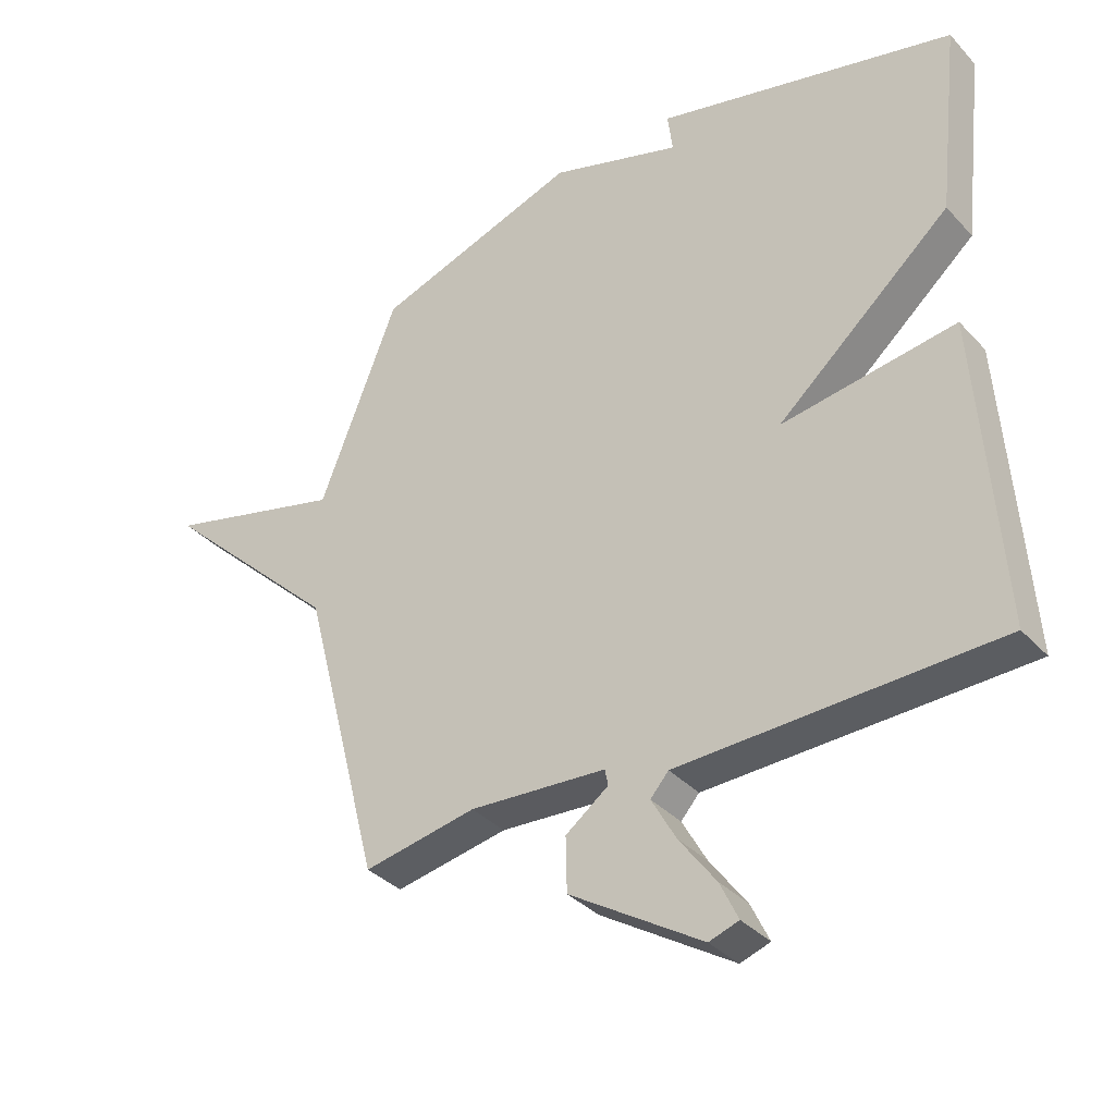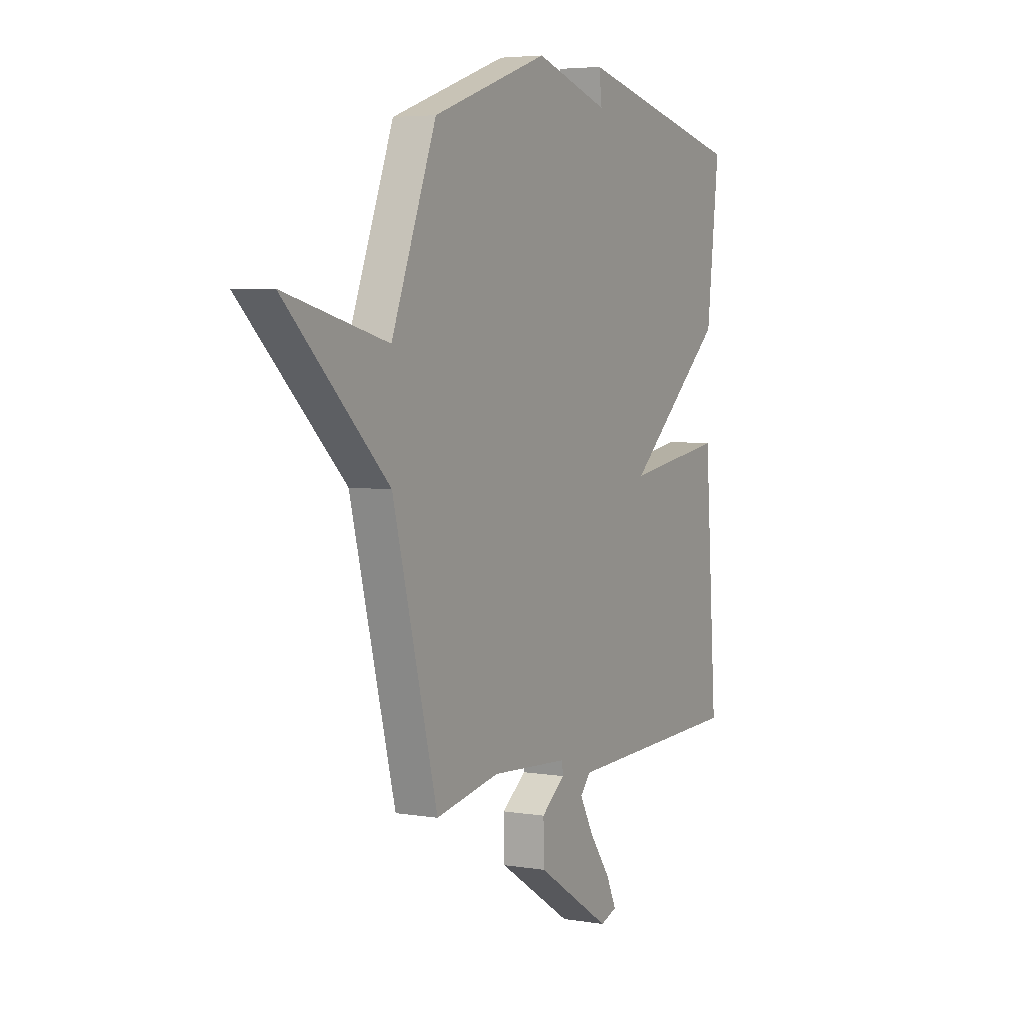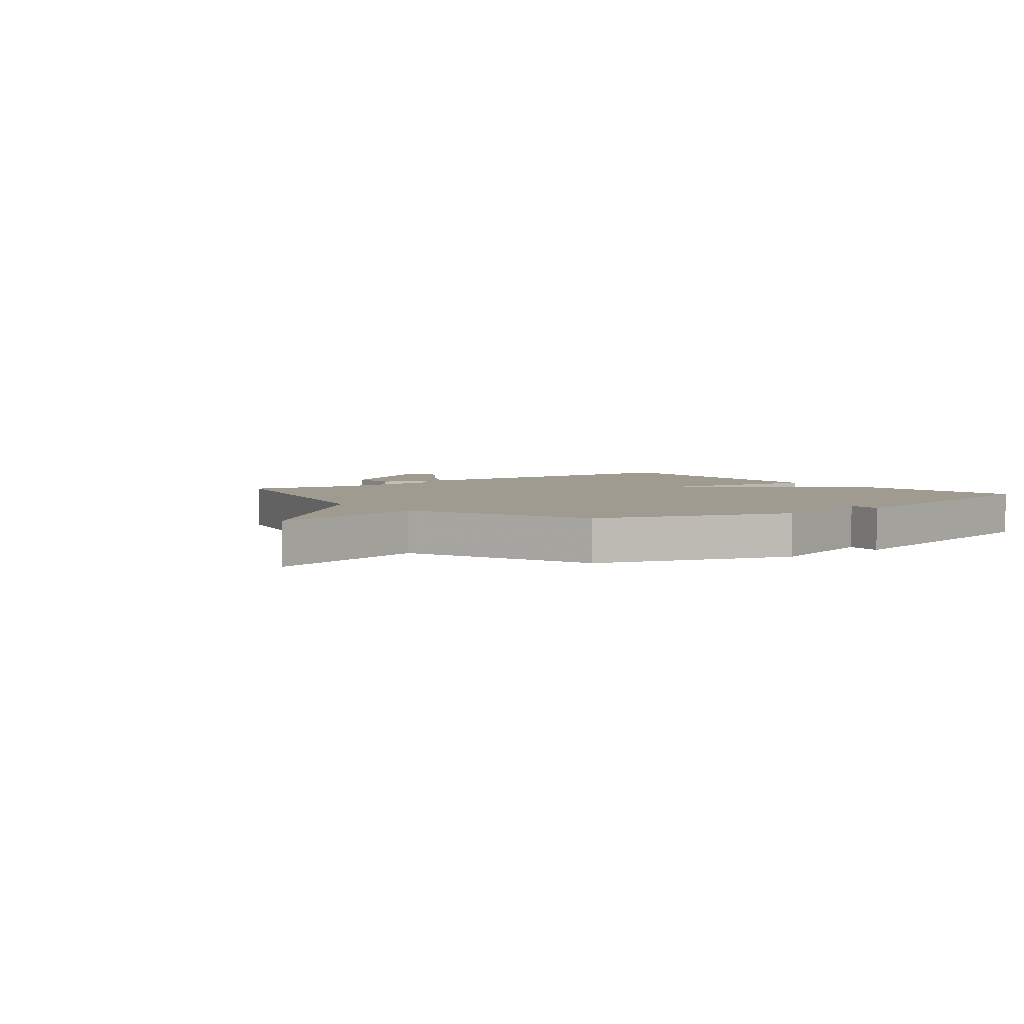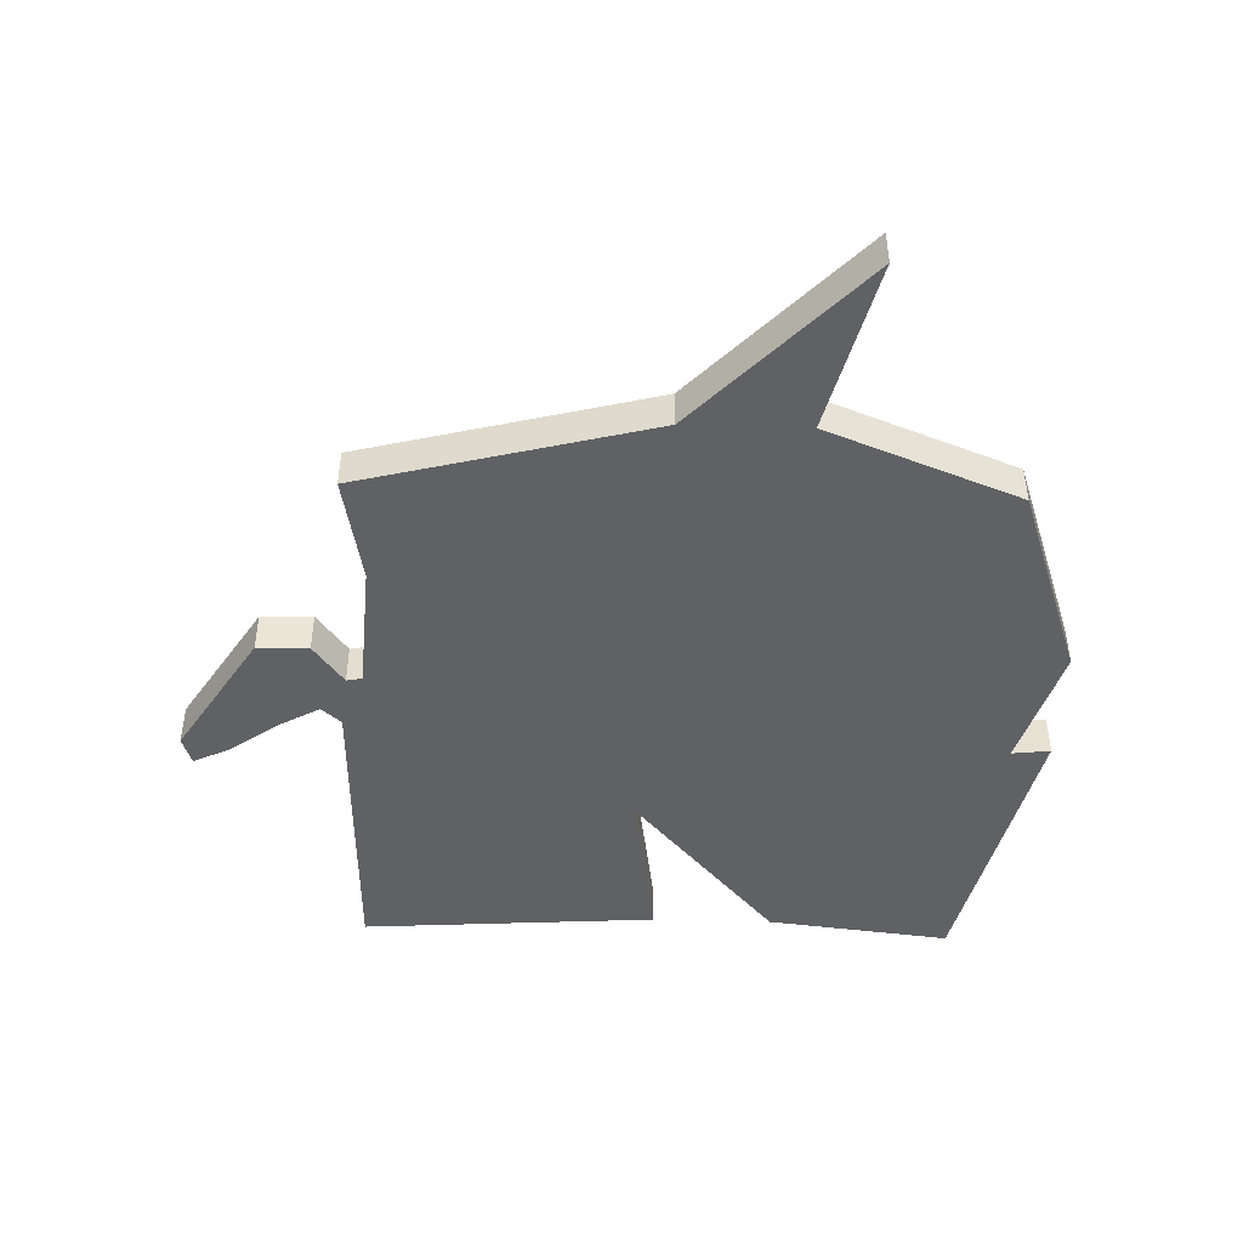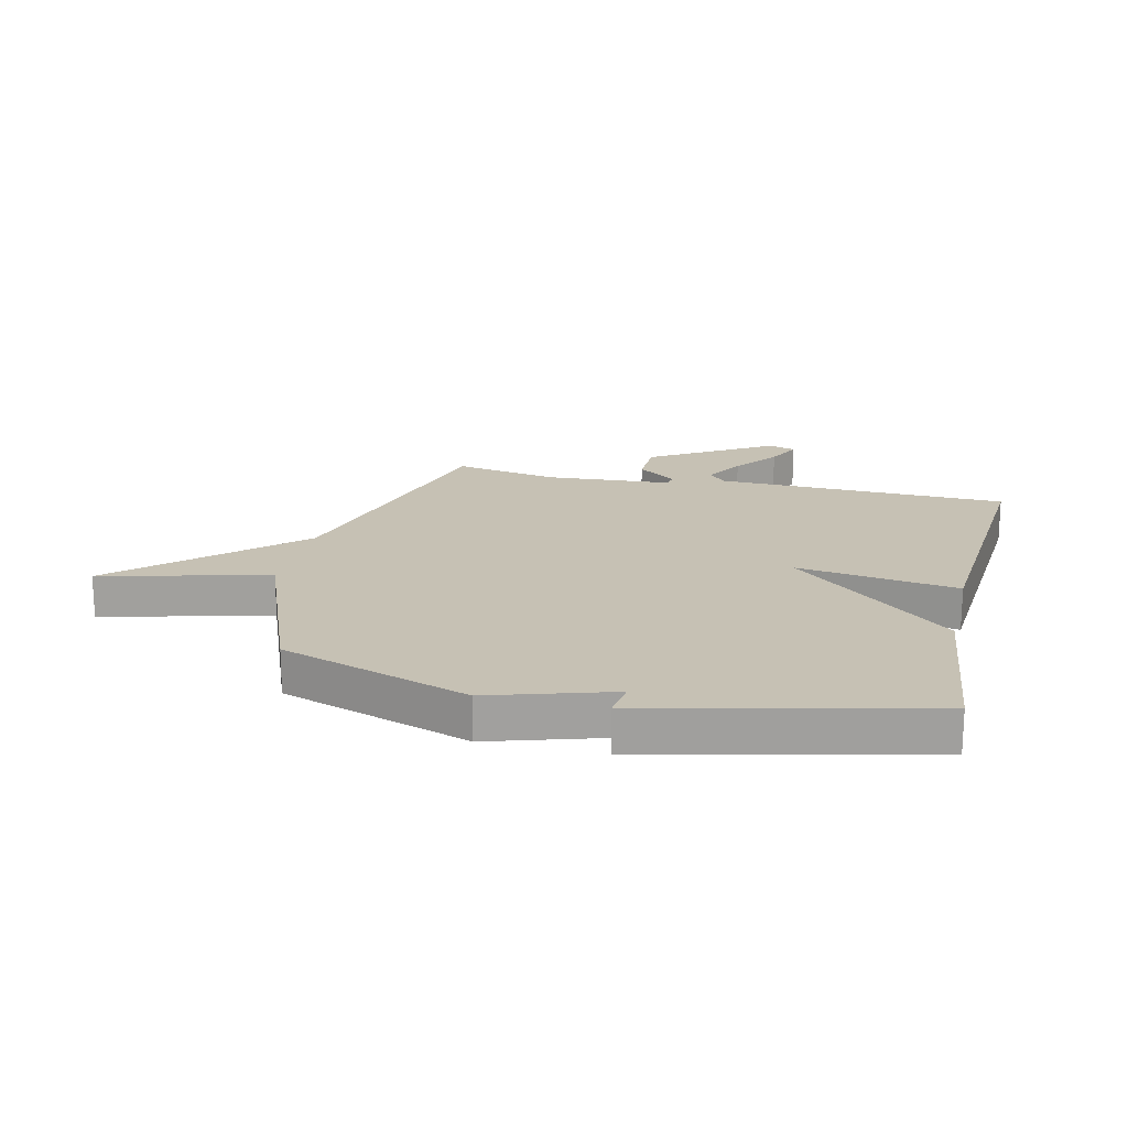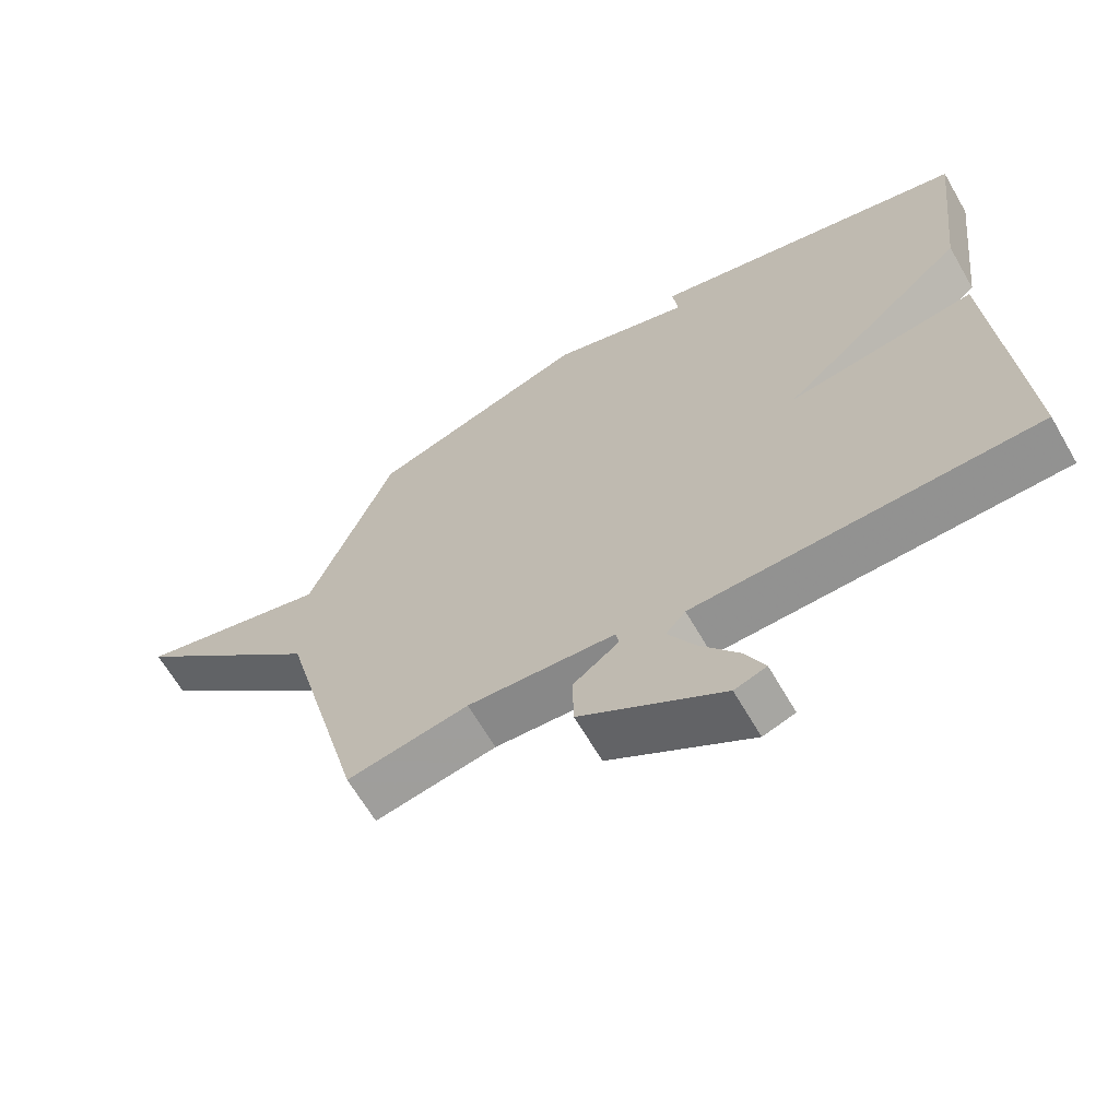
<metadata>
{"format":"obj","ext":"obj","renderer":"f3d","projection":"perspective","resolution":1024,"background":"white","views":[{"elev":-35.2,"azim":36.1,"up":"+Z"},{"elev":4.6,"azim":-62.1,"up":"+Z"},{"elev":4.0,"azim":-37.9,"up":"+Y"},{"elev":-46.3,"azim":-91.8,"up":"+Y"},{"elev":18.6,"azim":13.2,"up":"+Y"},{"elev":-65.1,"azim":30.1,"up":"+Z"}]}
</metadata>
<code>
v -0.5 0.07 0.5
v -0.175 0.07 0.612
v 0.033 0.07 0.548
v 0.025 0.07 0.612
v 0.5 0.07 0.5
v 0.465 0.07 0.194
v 0.188 0.07 -0.048
v 0.465 0.07 -0.006
v 0.5 0.07 -0.5
v -0.005 0.07 -0.516
v -0.034 0.07 -0.549
v 0.005 0.07 -0.619
v 0.063 0.07 -0.698
v 0.092 0.07 -0.759
v 0.045 0.07 -0.775
v -0.165 0.07 -0.643
v -0.167 0.07 -0.557
v -0.099 0.07 -0.506
v -0.104 0.07 -0.48
v -0.321 0.07 -0.466
v -0.5 0.07 -0.5
v -0.625 0.07 -0.019
v -0.911 0.07 0.254
v -0.625 0.07 0.181
v -0.5 0 0.5
v -0.175 0 0.612
v 0.033 0 0.548
v 0.025 0 0.612
v 0.5 0 0.5
v 0.465 0 0.194
v 0.188 0 -0.048
v 0.465 0 -0.006
v 0.5 0 -0.5
v -0.005 0 -0.516
v -0.034 0 -0.549
v 0.005 0 -0.619
v 0.063 0 -0.698
v 0.092 0 -0.759
v 0.045 0 -0.775
v -0.165 0 -0.643
v -0.167 0 -0.557
v -0.099 0 -0.506
v -0.104 0 -0.48
v -0.321 0 -0.466
v -0.5 0 -0.5
v -0.625 0 -0.019
v -0.911 0 0.254
v -0.625 0 0.181
f 22 23 24
f 1 2 3
f 24 1 3
f 22 24 3
f 21 22 3
f 20 21 3
f 19 20 3
f 18 19 3
f 16 17 18
f 15 16 18
f 14 15 18
f 13 14 18
f 12 13 18
f 11 12 18
f 10 11 18 3
f 7 8 9 10
f 7 10 3
f 5 6 7
f 4 5 7
f 3 4 7
f 48 47 46
f 27 26 25
f 27 25 48
f 27 48 46
f 27 46 45
f 27 45 44
f 27 44 43
f 27 43 42
f 42 41 40
f 42 40 39
f 42 39 38
f 42 38 37
f 42 37 36
f 42 36 35
f 27 42 35 34
f 34 33 32 31
f 27 34 31
f 31 30 29
f 31 29 28
f 31 28 27
f 1 25 26 2
f 2 26 27 3
f 3 27 28 4
f 4 28 29 5
f 5 29 30 6
f 6 30 31 7
f 7 31 32 8
f 8 32 33 9
f 9 33 34 10
f 10 34 35 11
f 11 35 36 12
f 12 36 37 13
f 13 37 38 14
f 14 38 39 15
f 15 39 40 16
f 16 40 41 17
f 17 41 42 18
f 18 42 43 19
f 19 43 44 20
f 20 44 45 21
f 21 45 46 22
f 22 46 47 23
f 23 47 48 24
f 24 48 25 1

</code>
